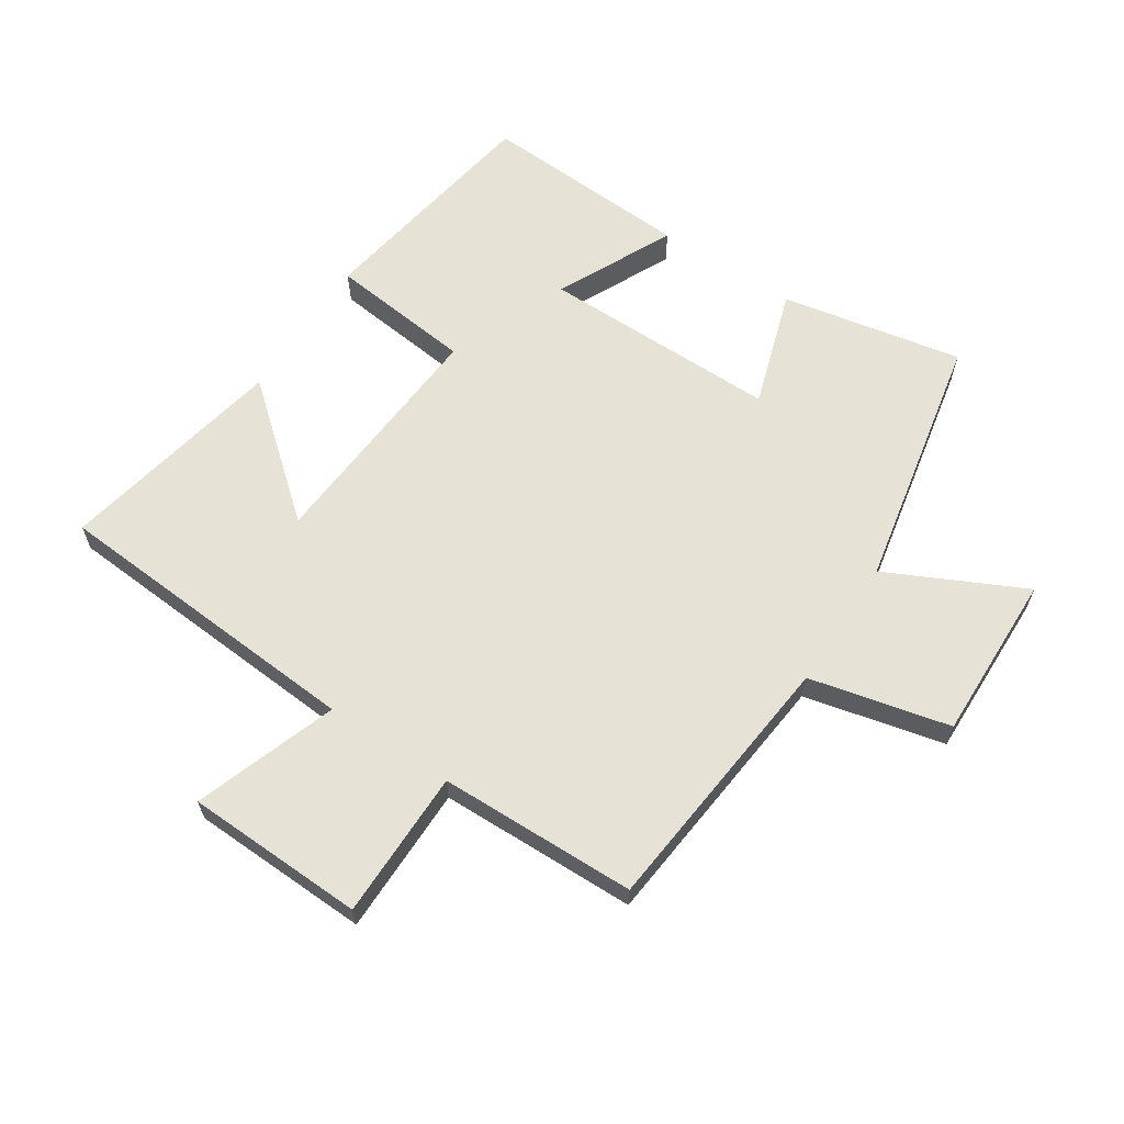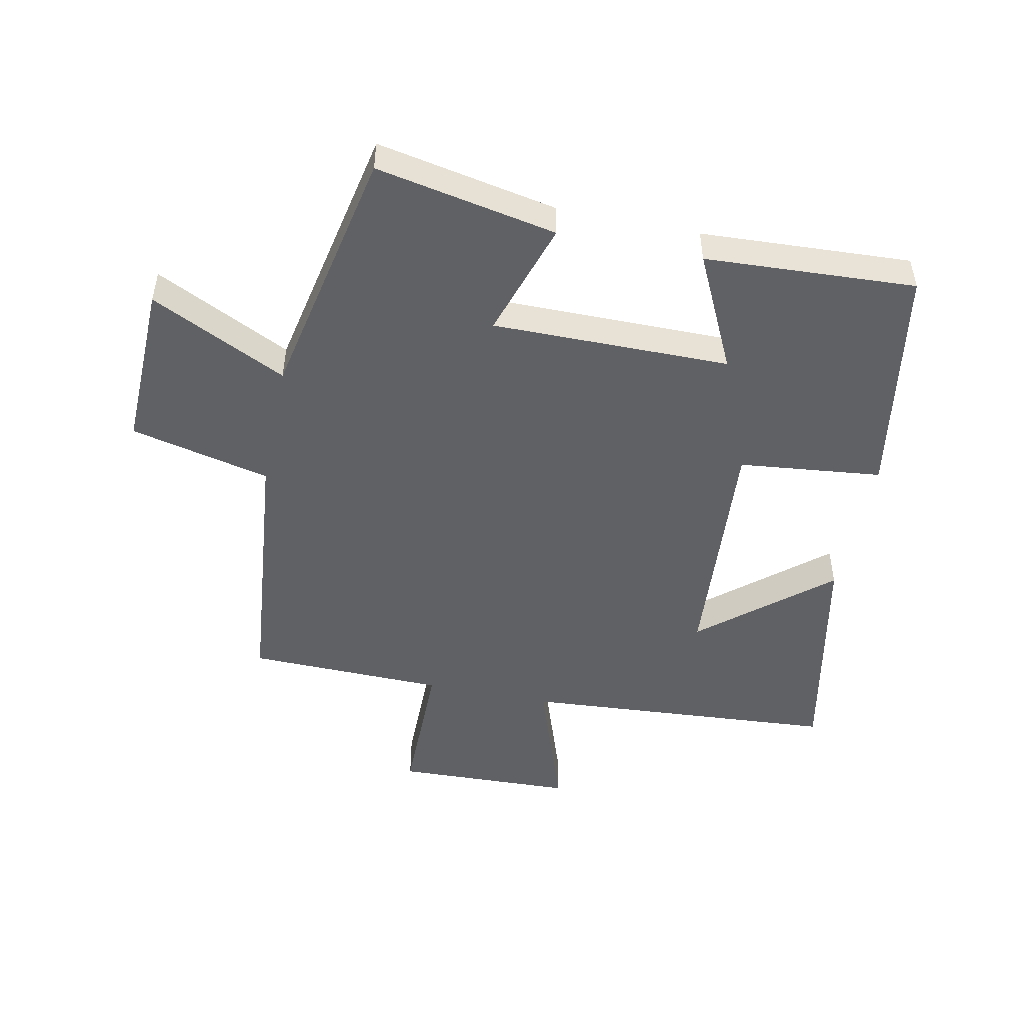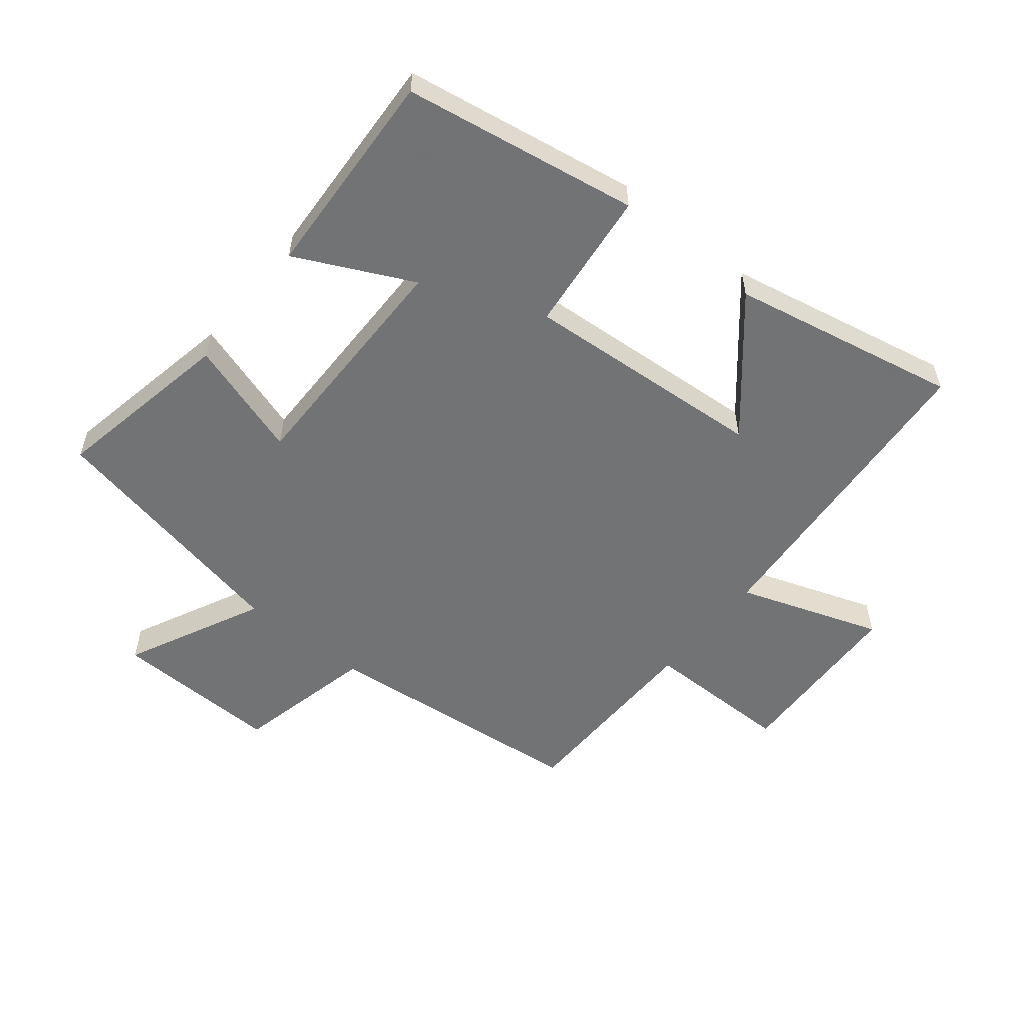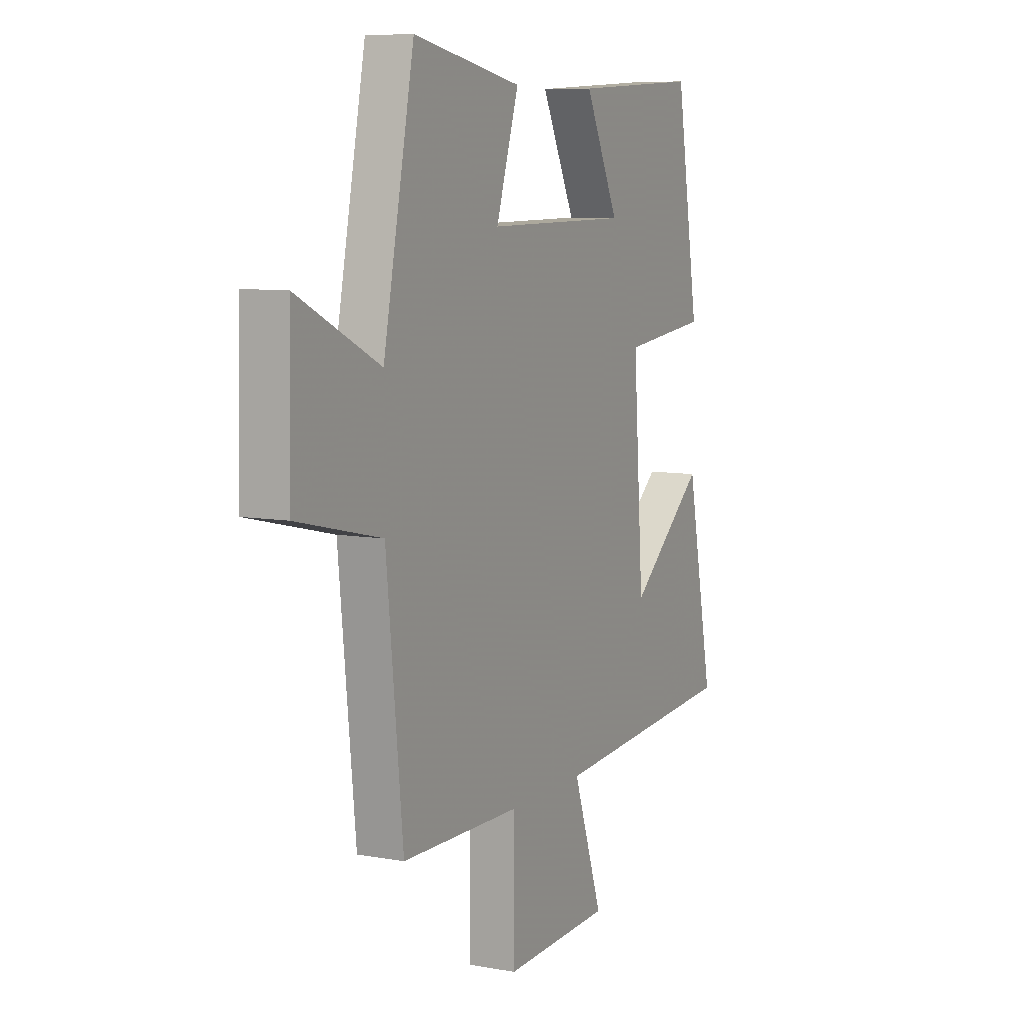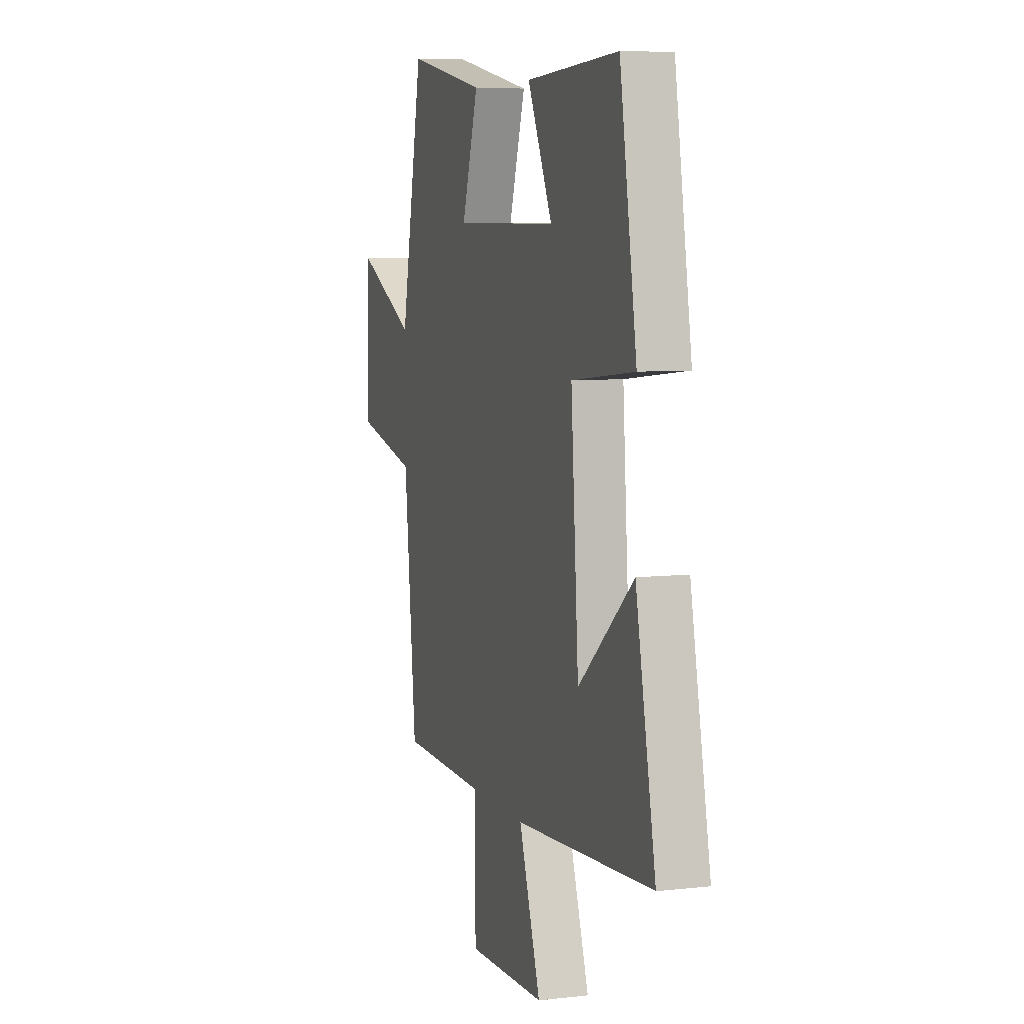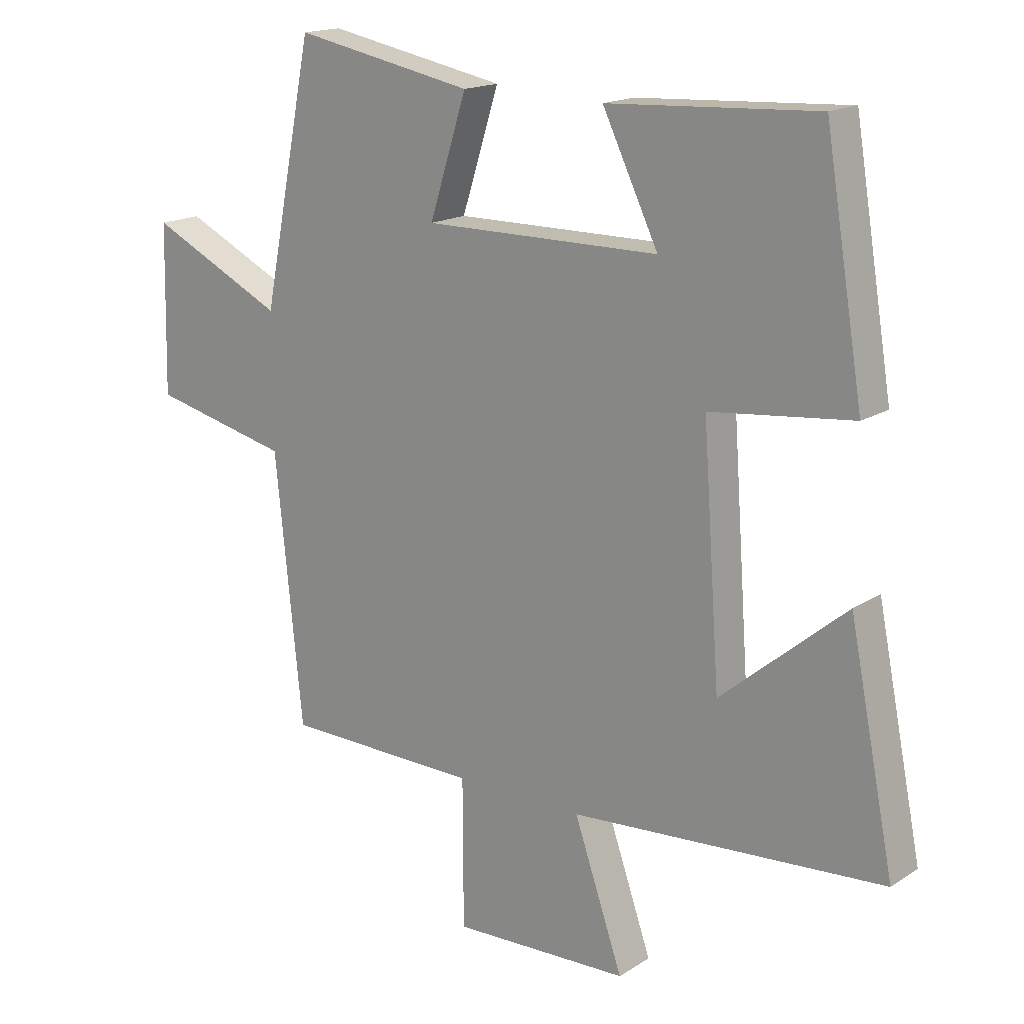
<metadata>
{"format":"obj","ext":"obj","renderer":"f3d","projection":"perspective","resolution":1024,"background":"white","views":[{"elev":63.4,"azim":-146.8,"up":"+Y"},{"elev":-49.2,"azim":-11.7,"up":"+Y"},{"elev":-55.7,"azim":51.1,"up":"+Y"},{"elev":8.2,"azim":-63.4,"up":"+Z"},{"elev":6.9,"azim":71.8,"up":"+Z"},{"elev":16.8,"azim":38.4,"up":"+Z"}]}
</metadata>
<code>
v 0.573 0.07 -0.464
v 0.068 0.07 -0.5
v 0.147 0.07 -0.727
v -0.139 0.07 -0.737
v -0.14 0.07 -0.5
v -0.456 0.07 -0.494
v -0.5 0.07 -0.067
v -0.724 0.07 -0.015
v -0.718 0.07 0.253
v -0.5 0.07 0.147
v -0.418 0.07 0.556
v -0.129 0.07 0.5
v -0.189 0.07 0.312
v 0.191 0.07 0.314
v 0.101 0.07 0.5
v 0.438 0.07 0.518
v 0.5 0.07 0.143
v 0.271 0.07 0.118
v 0.299 0.07 -0.27
v 0.5 0.07 -0.101
v 0.573 0 -0.464
v 0.068 0 -0.5
v 0.147 0 -0.727
v -0.139 0 -0.737
v -0.14 0 -0.5
v -0.456 0 -0.494
v -0.5 0 -0.067
v -0.724 0 -0.015
v -0.718 0 0.253
v -0.5 0 0.147
v -0.418 0 0.556
v -0.129 0 0.5
v -0.189 0 0.312
v 0.191 0 0.314
v 0.101 0 0.5
v 0.438 0 0.518
v 0.5 0 0.143
v 0.271 0 0.118
v 0.299 0 -0.27
v 0.5 0 -0.101
f 19 20 1 2
f 18 19 2
f 16 17 18
f 14 15 16
f 14 16 18
f 13 14 18 2
f 10 11 12 13
f 7 8 9 10
f 5 6 7 10
f 5 10 13 2
f 2 3 4 5
f 22 21 40 39
f 22 39 38
f 38 37 36
f 36 35 34
f 38 36 34
f 22 38 34 33
f 33 32 31 30
f 30 29 28 27
f 30 27 26 25
f 22 33 30 25
f 25 24 23 22
f 1 21 22 2
f 2 22 23 3
f 3 23 24 4
f 4 24 25 5
f 5 25 26 6
f 6 26 27 7
f 7 27 28 8
f 8 28 29 9
f 9 29 30 10
f 10 30 31 11
f 11 31 32 12
f 12 32 33 13
f 13 33 34 14
f 14 34 35 15
f 15 35 36 16
f 16 36 37 17
f 17 37 38 18
f 18 38 39 19
f 19 39 40 20
f 20 40 21 1

</code>
